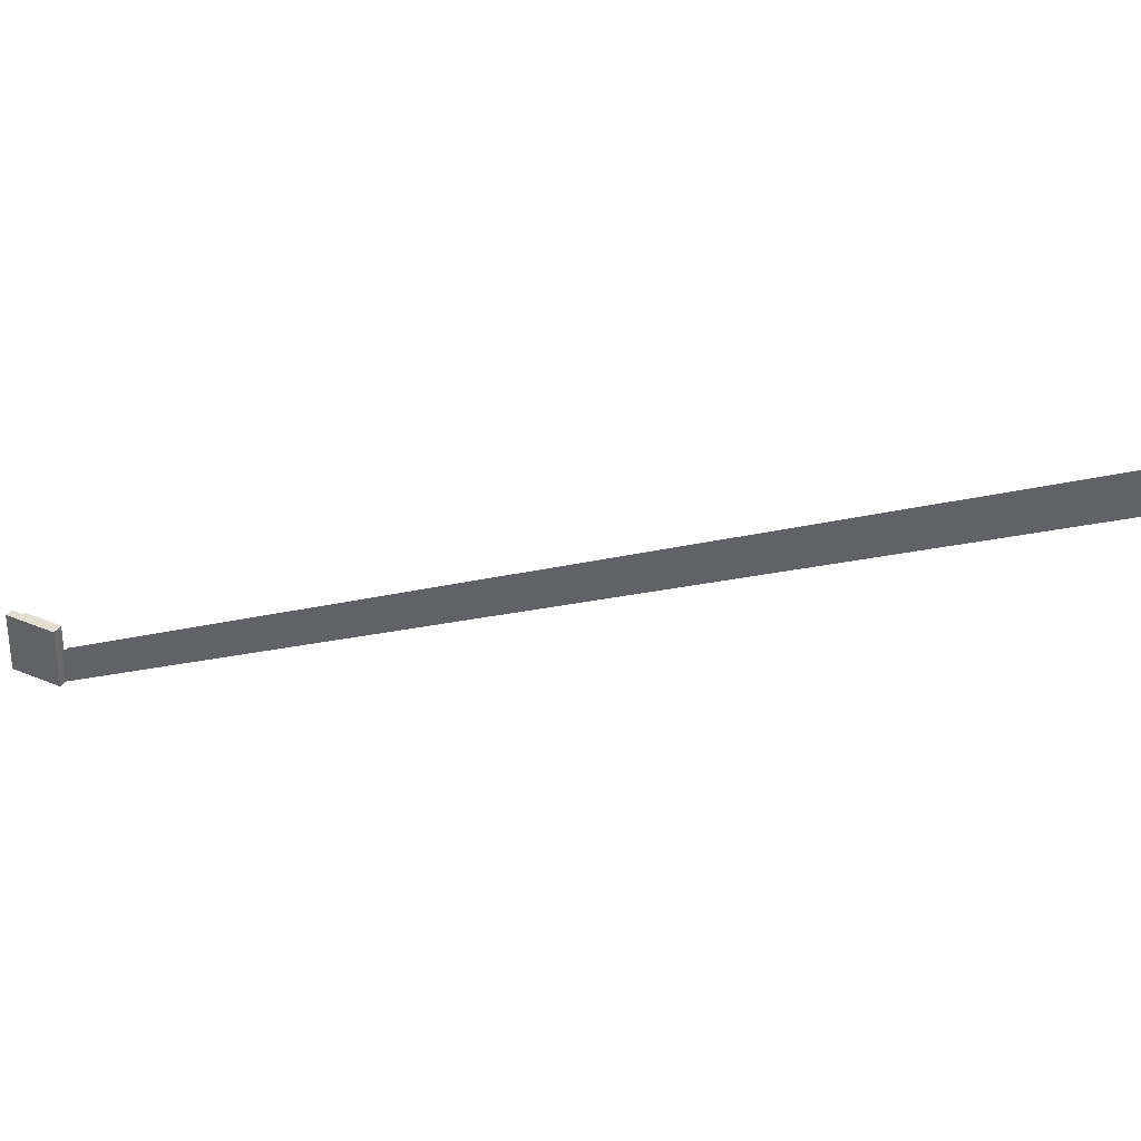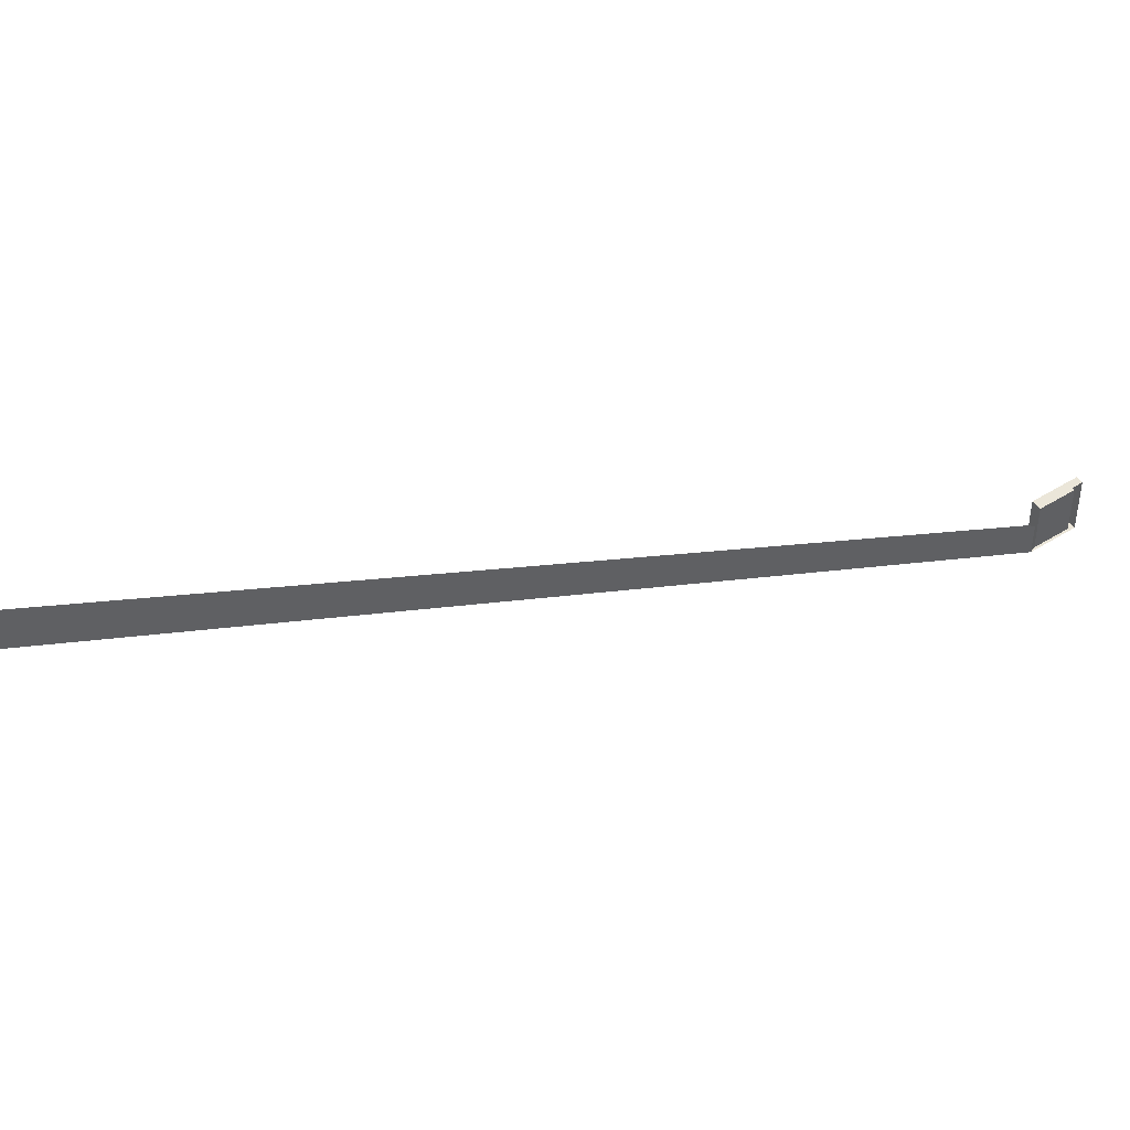
<metadata>
{"format":"obj","ext":"obj","renderer":"f3d","projection":"perspective","resolution":1024,"background":"white","views":[{"elev":36.4,"azim":119.2,"up":"+Y"},{"elev":48.1,"azim":-125.0,"up":"+Y"}]}
</metadata>
<code>
v 1.533 306.9 66.84
v -1.533 306.9 63.44
v -1.533 292.5 63.44
v 1.533 290 66.84
v -1.533 292.5 52.25
v 1.533 290 52.25
v -1.533 292.5 52.25
v -0.6857 290 52.25
v -0.6857 290 66.84
v -1.533 306.9 52.25
v 1.533 306.9 52.25
v -0.6854 451.7 -250
v -0.6854 462.8 -250
v -0.6857 299.4 52.25
v -0.6857 301.4 50.07
v -0.6857 306.9 66.84
v -0.6857 306.9 63.44
f 2 10 5 3
f 6 8 7 5 10 11
f 4 9 8 6
f 4 1 16 9
f 1 17 16
f 14 8 12 13 15
f 4 6 11 1
f 1 11 17
f 11 10 2 17

</code>
